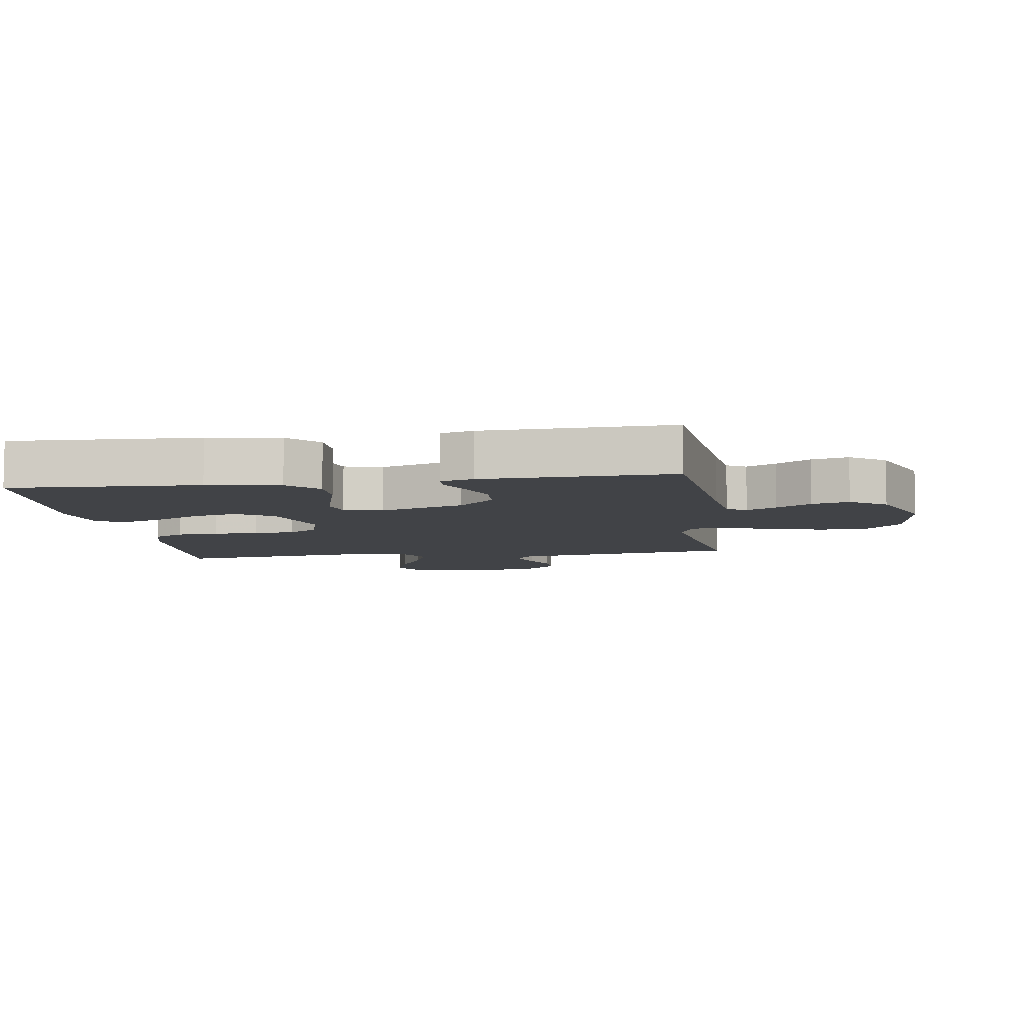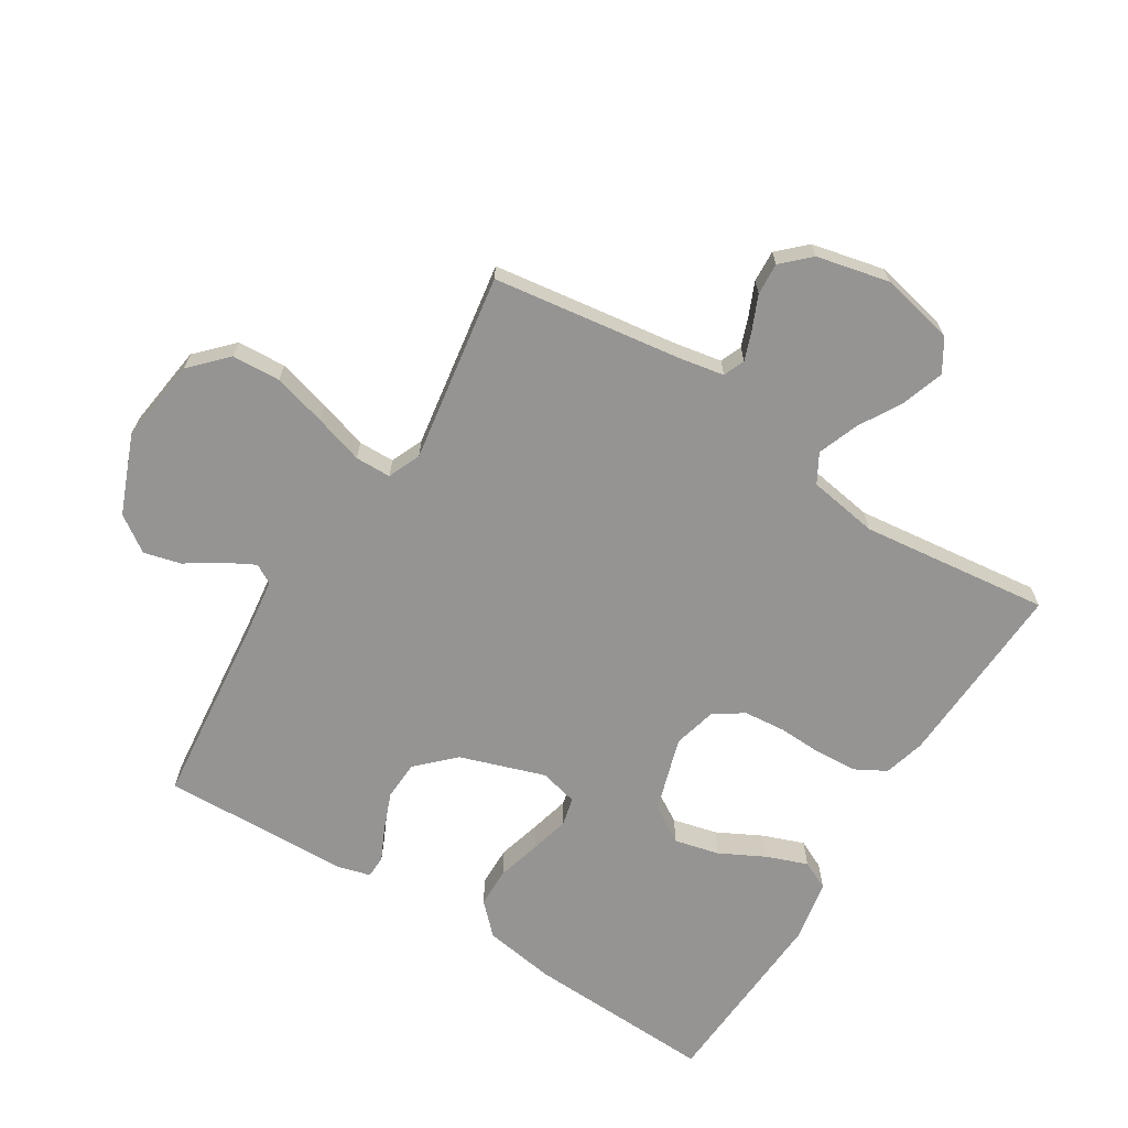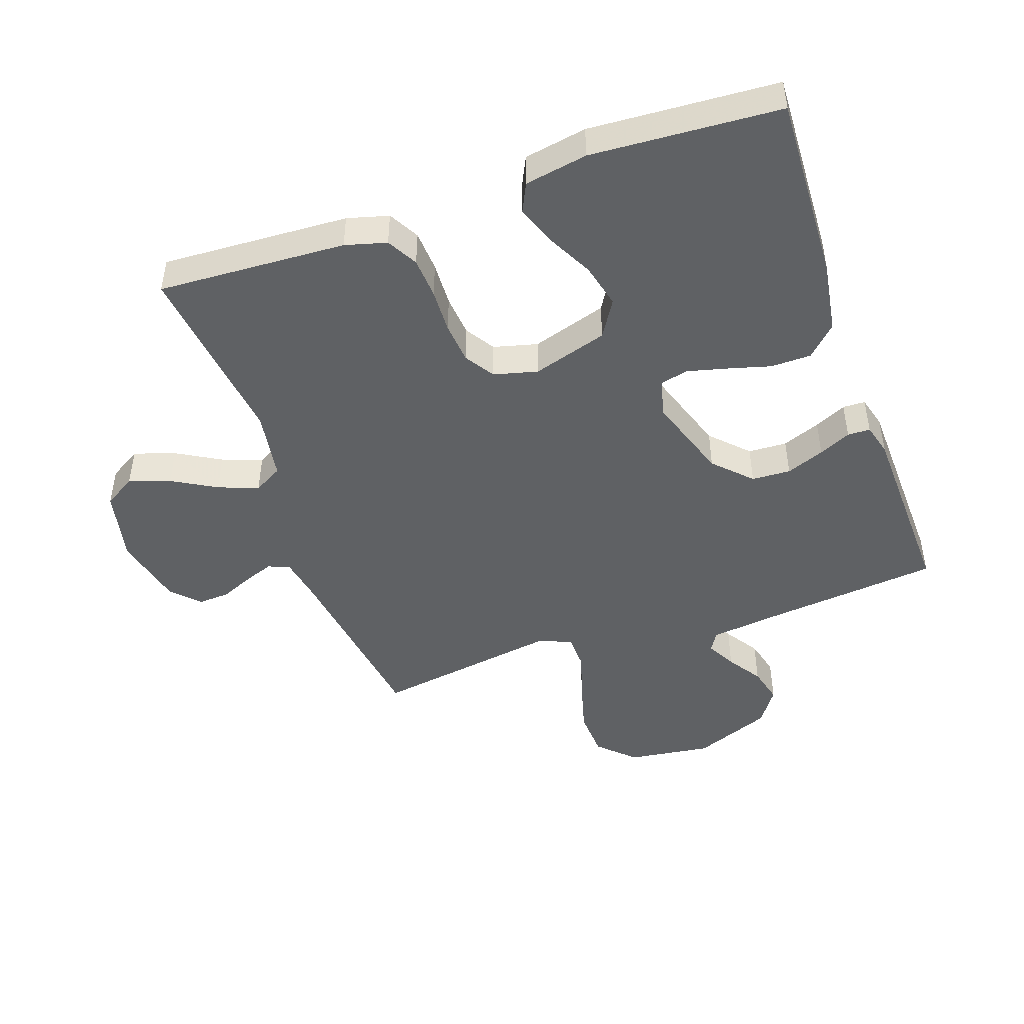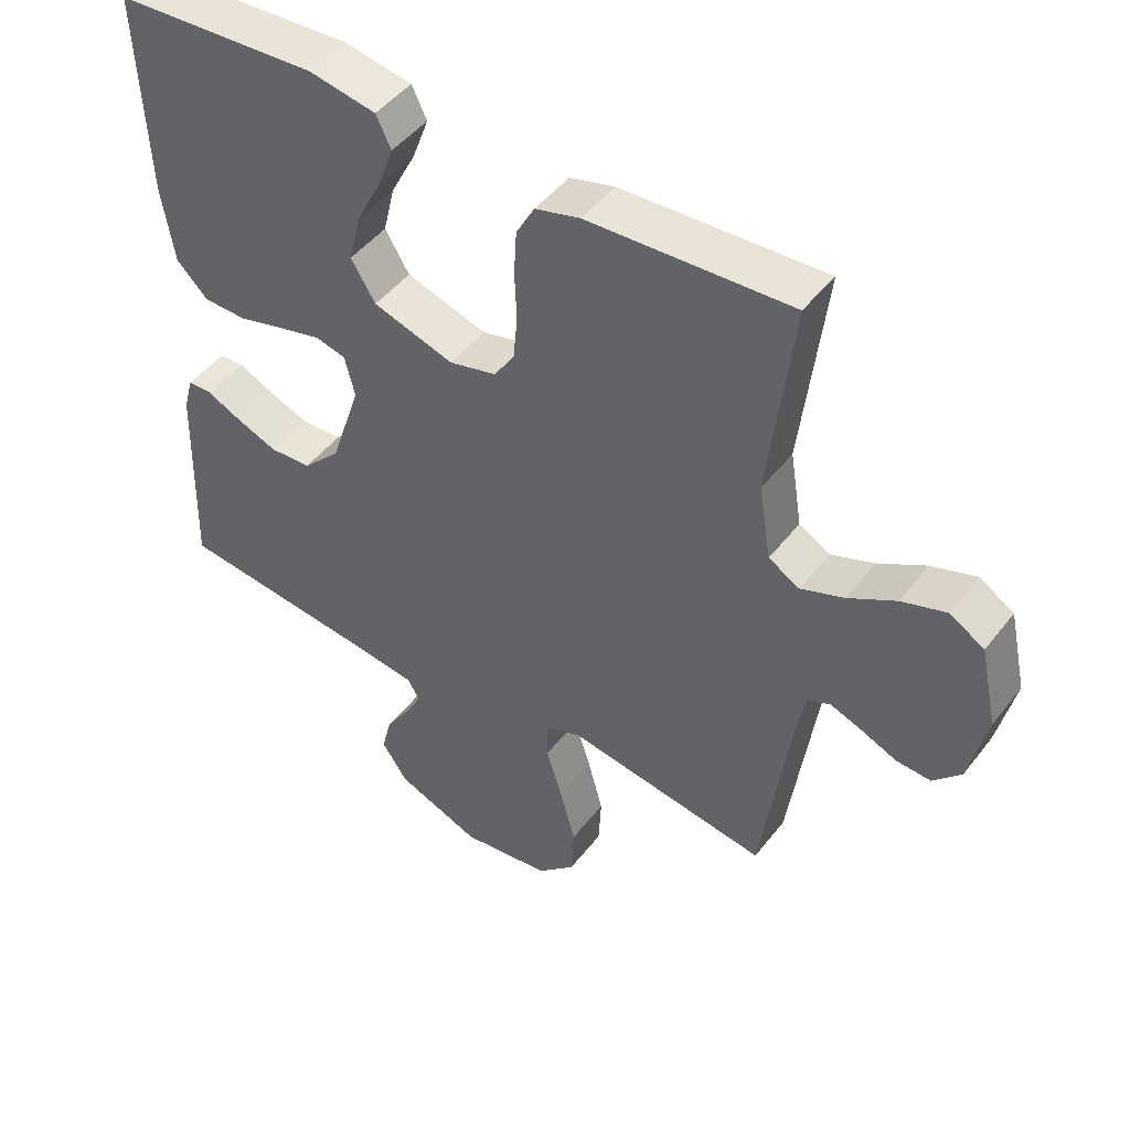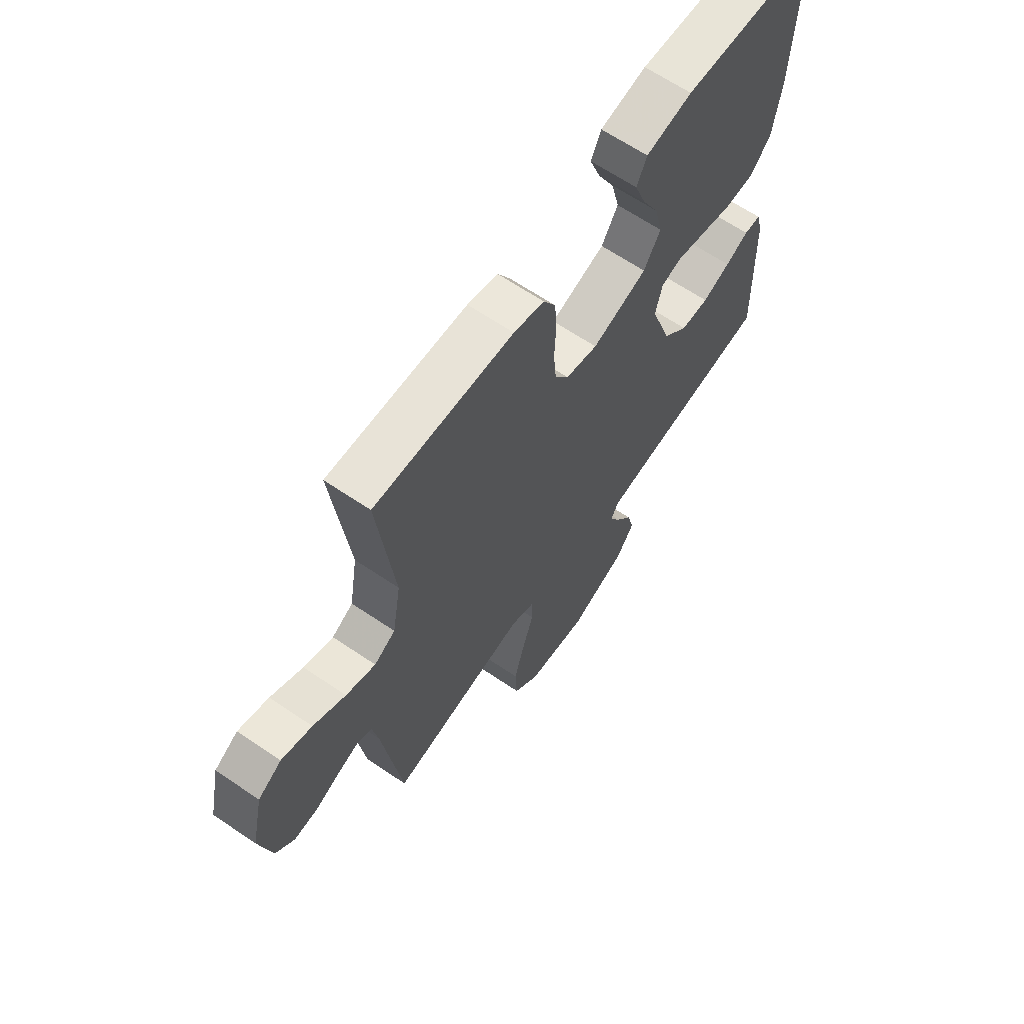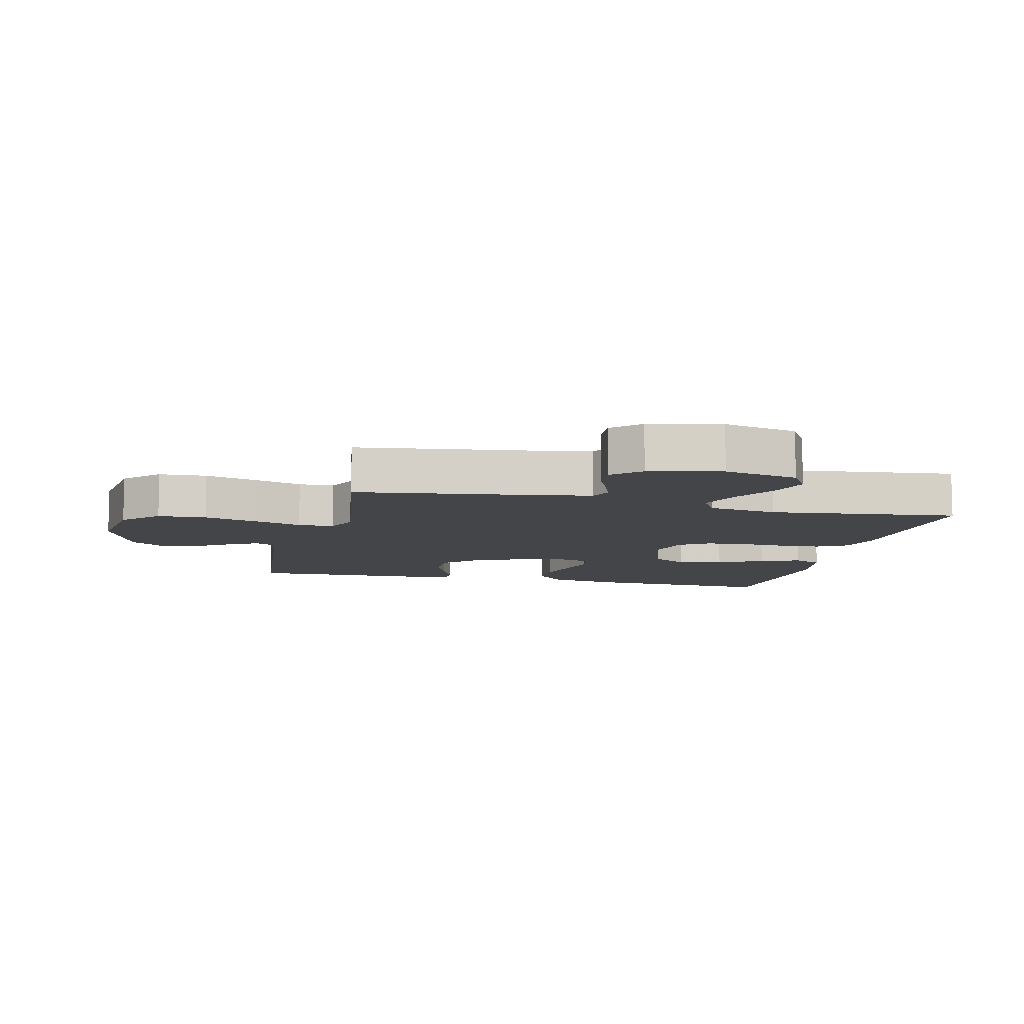
<metadata>
{"format":"obj","ext":"obj","renderer":"f3d","projection":"perspective","resolution":1024,"background":"white","views":[{"elev":-7.3,"azim":98.2,"up":"+Y"},{"elev":-67.2,"azim":-121.9,"up":"+Y"},{"elev":-46.4,"azim":19.2,"up":"+Y"},{"elev":47.2,"azim":-144.3,"up":"+Z"},{"elev":65.0,"azim":-55.7,"up":"+Z"},{"elev":-9.0,"azim":-103.5,"up":"+Y"}]}
</metadata>
<code>
v 0.5 0.07 0.5
v 0.487 0.07 0.2
v 0.469 0.07 0.085
v 0.422 0.07 0.038
v 0.358 0.07 0.037
v 0.289 0.07 0.056
v 0.226 0.07 0.072
v 0.181 0.07 0.061
v 0.166 0.07 0
v 0.211 0.07 -0.135
v 0.267 0.07 -0.192
v 0.329 0.07 -0.195
v 0.39 0.07 -0.171
v 0.441 0.07 -0.147
v 0.477 0.07 -0.148
v 0.491 0.07 -0.2
v 0.5 0.07 -0.5
v 0.2 0.07 -0.532
v 0.106 0.07 -0.544
v 0.088 0.07 -0.575
v 0.113 0.07 -0.622
v 0.149 0.07 -0.677
v 0.164 0.07 -0.736
v 0.125 0.07 -0.793
v 0 0.07 -0.843
v -0.134 0.07 -0.825
v -0.19 0.07 -0.771
v -0.194 0.07 -0.694
v -0.171 0.07 -0.61
v -0.147 0.07 -0.532
v -0.148 0.07 -0.475
v -0.2 0.07 -0.453
v -0.5 0.07 -0.5
v -0.542 0.07 -0.2
v -0.555 0.07 -0.129
v -0.589 0.07 -0.115
v -0.635 0.07 -0.132
v -0.688 0.07 -0.155
v -0.739 0.07 -0.158
v -0.78 0.07 -0.115
v -0.806 0.07 0
v -0.78 0.07 0.118
v -0.729 0.07 0.149
v -0.663 0.07 0.127
v -0.593 0.07 0.087
v -0.529 0.07 0.063
v -0.483 0.07 0.089
v -0.465 0.07 0.2
v -0.5 0.07 0.5
v -0.2 0.07 0.485
v -0.134 0.07 0.467
v -0.107 0.07 0.418
v -0.103 0.07 0.352
v -0.106 0.07 0.281
v -0.1 0.07 0.215
v -0.07 0.07 0.168
v 0 0.07 0.15
v 0.12 0.07 0.187
v 0.156 0.07 0.246
v 0.139 0.07 0.317
v 0.102 0.07 0.389
v 0.078 0.07 0.454
v 0.1 0.07 0.5
v 0.2 0.07 0.518
v 0.5 0 0.5
v 0.487 0 0.2
v 0.469 0 0.085
v 0.422 0 0.038
v 0.358 0 0.037
v 0.289 0 0.056
v 0.226 0 0.072
v 0.181 0 0.061
v 0.166 0 0
v 0.211 0 -0.135
v 0.267 0 -0.192
v 0.329 0 -0.195
v 0.39 0 -0.171
v 0.441 0 -0.147
v 0.477 0 -0.148
v 0.491 0 -0.2
v 0.5 0 -0.5
v 0.2 0 -0.532
v 0.106 0 -0.544
v 0.088 0 -0.575
v 0.113 0 -0.622
v 0.149 0 -0.677
v 0.164 0 -0.736
v 0.125 0 -0.793
v 0 0 -0.843
v -0.134 0 -0.825
v -0.19 0 -0.771
v -0.194 0 -0.694
v -0.171 0 -0.61
v -0.147 0 -0.532
v -0.148 0 -0.475
v -0.2 0 -0.453
v -0.5 0 -0.5
v -0.542 0 -0.2
v -0.555 0 -0.129
v -0.589 0 -0.115
v -0.635 0 -0.132
v -0.688 0 -0.155
v -0.739 0 -0.158
v -0.78 0 -0.115
v -0.806 0 0
v -0.78 0 0.118
v -0.729 0 0.149
v -0.663 0 0.127
v -0.593 0 0.087
v -0.529 0 0.063
v -0.483 0 0.089
v -0.465 0 0.2
v -0.5 0 0.5
v -0.2 0 0.485
v -0.134 0 0.467
v -0.107 0 0.418
v -0.103 0 0.352
v -0.106 0 0.281
v -0.1 0 0.215
v -0.07 0 0.168
v 0 0 0.15
v 0.12 0 0.187
v 0.156 0 0.246
v 0.139 0 0.317
v 0.102 0 0.389
v 0.078 0 0.454
v 0.1 0 0.5
v 0.2 0 0.518
f 60 61 62 63
f 59 60 63 64
f 51 52 53 54
f 51 54 55
f 48 49 50 51
f 47 48 51 55
f 46 47 55 56
f 42 43 44 45
f 42 45 46
f 41 42 46
f 40 41 46
f 37 38 39 40
f 36 37 40 46
f 35 36 46 56
f 32 33 34
f 31 32 34 35
f 27 28 29 30
f 25 26 27 30
f 25 30 31
f 24 25 31
f 21 22 23 24
f 20 21 24 31
f 19 20 31 35
f 15 16 17 18
f 13 14 15 18
f 12 13 18 19
f 11 12 19
f 10 11 19 35
f 3 4 5 6
f 3 6 7
f 2 3 7
f 59 64 1 2
f 58 59 2 7
f 57 58 7 8
f 56 57 8 9
f 9 10 35 56
f 127 126 125 124
f 128 127 124 123
f 118 117 116 115
f 119 118 115
f 115 114 113 112
f 119 115 112 111
f 120 119 111 110
f 109 108 107 106
f 110 109 106
f 110 106 105
f 110 105 104
f 104 103 102 101
f 110 104 101 100
f 120 110 100 99
f 98 97 96
f 99 98 96 95
f 94 93 92 91
f 94 91 90 89
f 95 94 89
f 95 89 88
f 88 87 86 85
f 95 88 85 84
f 99 95 84 83
f 82 81 80 79
f 82 79 78 77
f 83 82 77 76
f 83 76 75
f 99 83 75 74
f 70 69 68 67
f 71 70 67
f 71 67 66
f 66 65 128 123
f 71 66 123 122
f 72 71 122 121
f 73 72 121 120
f 120 99 74 73
f 1 65 66 2
f 2 66 67 3
f 3 67 68 4
f 4 68 69 5
f 5 69 70 6
f 6 70 71 7
f 7 71 72 8
f 8 72 73 9
f 9 73 74 10
f 10 74 75 11
f 11 75 76 12
f 12 76 77 13
f 13 77 78 14
f 14 78 79 15
f 15 79 80 16
f 16 80 81 17
f 17 81 82 18
f 18 82 83 19
f 19 83 84 20
f 20 84 85 21
f 21 85 86 22
f 22 86 87 23
f 23 87 88 24
f 24 88 89 25
f 25 89 90 26
f 26 90 91 27
f 27 91 92 28
f 28 92 93 29
f 29 93 94 30
f 30 94 95 31
f 31 95 96 32
f 32 96 97 33
f 33 97 98 34
f 34 98 99 35
f 35 99 100 36
f 36 100 101 37
f 37 101 102 38
f 38 102 103 39
f 39 103 104 40
f 40 104 105 41
f 41 105 106 42
f 42 106 107 43
f 43 107 108 44
f 44 108 109 45
f 45 109 110 46
f 46 110 111 47
f 47 111 112 48
f 48 112 113 49
f 49 113 114 50
f 50 114 115 51
f 51 115 116 52
f 52 116 117 53
f 53 117 118 54
f 54 118 119 55
f 55 119 120 56
f 56 120 121 57
f 57 121 122 58
f 58 122 123 59
f 59 123 124 60
f 60 124 125 61
f 61 125 126 62
f 62 126 127 63
f 63 127 128 64
f 64 128 65 1

</code>
